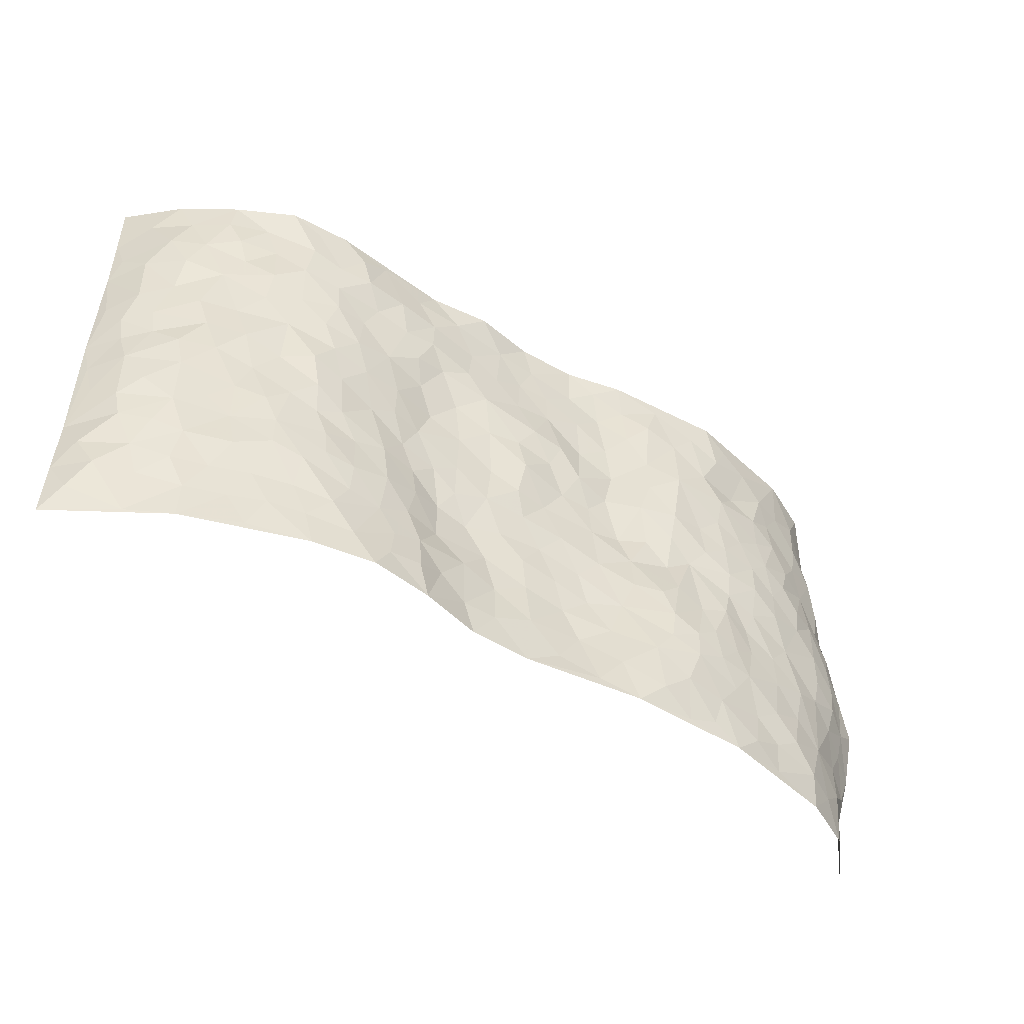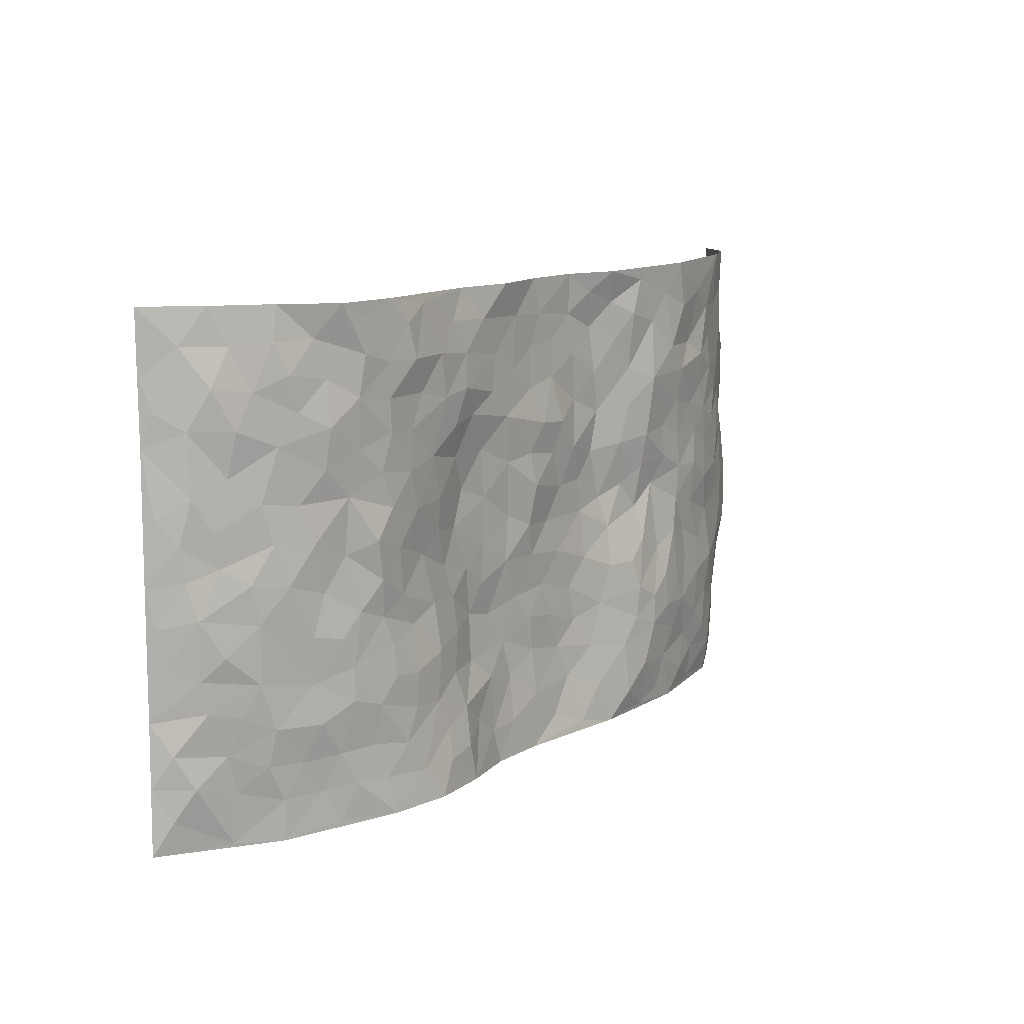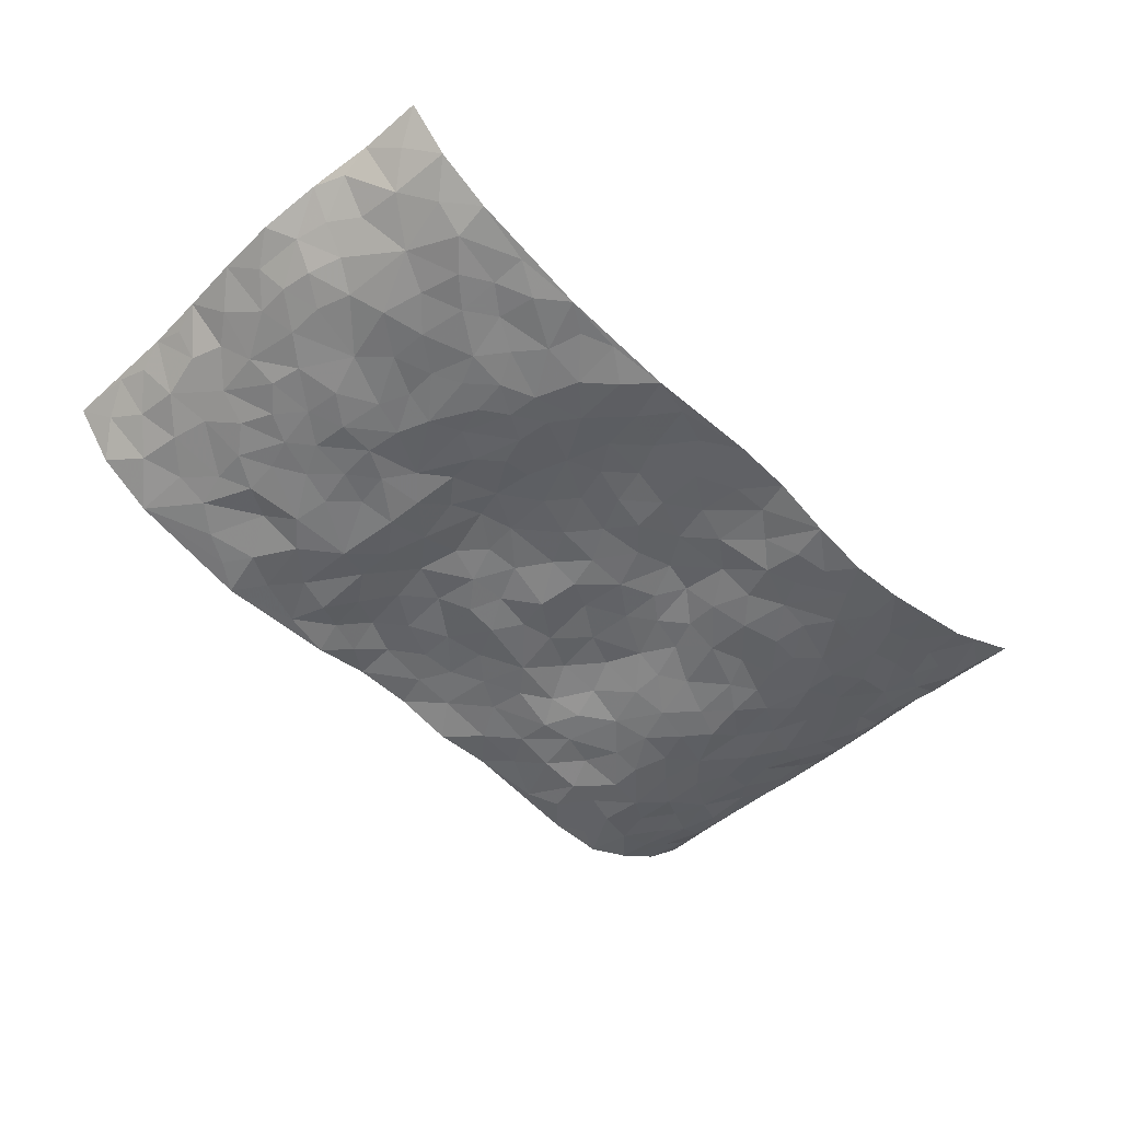
<metadata>
{"format":"obj","ext":"obj","renderer":"f3d","projection":"perspective","resolution":1024,"background":"white","views":[{"elev":-49.3,"azim":147.1,"up":"+Y"},{"elev":11.7,"azim":127.7,"up":"+Y"},{"elev":-51.6,"azim":-45.9,"up":"+Z"}]}
</metadata>
<code>
v -0.9115 0.007971 0.1747
v -0.9245 0.9971 0.1598
v 0.9376 0.002512 0.1465
v 0.9185 1 0.1615
v -0.7915 0.3933 0.02686
v -0.9454 0.5005 0.1271
v -0.8481 0.3583 0.0516
v 0.00221 0.0009367 -0.01671
v -0.9389 0.2532 0.1381
v -0.9003 0.3391 0.09166
v -0.7254 0.002577 0.02138
v -0.9175 0.1329 0.1645
v -0.7078 0.2934 -0.002289
v -0.8335 0.003798 0.0798
v -0.8272 0.2897 0.05326
v -0.4866 0.003439 -0.03424
v -0.9142 0.1921 0.1357
v -0.2906 0.1682 -0.04677
v -0.7707 0.3229 0.02222
v -0.8417 0.122 0.07452
v -0.8814 0.06808 0.1249
v -0.7828 0.06512 0.04229
v -0.6691 0.1271 -0.00944
v -0.7189 0.07484 0.006942
v -0.8487 0.2095 0.08171
v -0.8843 0.2721 0.09419
v -0.7602 0.1773 0.02592
v -0.6878 0.2099 -0.001533
v -0.8534 0.4893 0.05582
v -0.9522 0.3761 0.1168
v -0.7299 1.001 0.008974
v -0.5345 0.2233 -0.03788
v 0.2598 0.1585 -0.03942
v -0.925 0.748 0.1529
v -0.3653 0.3947 -0.03985
v -0.7739 0.7542 0.03103
v -0.7896 0.8329 0.03634
v -0.5801 0.443 -0.02312
v -0.5991 0.607 -0.02128
v -0.4882 0.9989 -0.04781
v -0.9152 0.6862 0.1302
v -0.6601 0.5634 -0.01028
v -0.3889 0.7538 -0.0489
v -0.5076 0.2811 -0.04107
v -0.4578 0.2264 -0.05052
v -0.4924 0.1632 -0.04026
v -0.4467 0.6371 -0.03377
v -0.3652 0.5591 -0.03167
v 0.1665 0.4725 -0.007453
v -0.3311 0.2225 -0.04997
v -0.2108 0.6098 -0.003849
v -0.3733 0.6282 -0.04112
v -0.299 0.05851 -0.05288
v -0.6259 0.7117 -0.0171
v -0.3925 0.1958 -0.05617
v -0.8525 0.6183 0.07263
v -0.03696 0.3474 -0.003504
v 0.05851 0.3381 -0.003558
v 0.2994 0.4501 -0.01557
v -0.09448 0.5508 -0.008512
v -0.1651 0.5552 -0.004153
v 0.0925 0.6283 -0.01479
v -0.6299 0.3465 -0.0138
v -0.7459 0.5751 0.009387
v -0.9072 0.8093 0.1325
v -0.5556 0.13 -0.02443
v -0.3644 0.01373 -0.0399
v -0.7907 0.467 0.02537
v -0.614 0.1727 -0.0208
v -0.608 0.01945 -0.00774
v -0.2421 0.003443 -0.0424
v -0.611 0.08908 -0.01365
v -0.543 0.05428 -0.02876
v -0.4281 0.03893 -0.03958
v -0.4481 0.1053 -0.0437
v -0.8718 0.6861 0.08045
v -0.9198 0.8727 0.1498
v -0.734 0.51 0.007021
v 0.0002572 0.9958 -0.01045
v -0.7921 0.6765 0.04054
v -0.5592 0.3156 -0.02712
v -0.5115 0.4622 -0.03066
v 0.007148 0.5697 -0.02406
v -0.04818 0.4825 -0.006305
v 0.004305 0.4189 -0.007666
v -0.1236 0.1273 -0.01007
v -0.5682 0.6712 -0.02611
v -0.8933 0.5634 0.08967
v -0.7282 0.6925 0.009025
v -0.447 0.2985 -0.04938
v -0.6287 0.2678 -0.01842
v -0.5003 0.6893 -0.03578
v -0.1724 0.4842 -0.004166
v -0.2618 0.4357 -0.01552
v -0.646 0.6503 -0.01488
v -0.009147 0.116 -0.01195
v -0.4146 0.511 -0.02375
v -0.3402 0.2901 -0.05129
v -0.2409 0.5024 -0.001932
v -0.1795 0.3817 -0.01208
v -0.9338 0.6236 0.1434
v -0.7031 0.624 -0.001724
v -0.8045 0.5807 0.03799
v -0.3596 0.1112 -0.05572
v -0.5209 0.5342 -0.03076
v -0.6798 0.4069 -0.002689
v -0.1296 0.3238 -0.006867
v -0.1493 0.249 -0.007934
v -0.5168 0.6127 -0.03111
v 0.1083 0.7262 -0.02367
v -0.002591 0.2136 -0.004549
v -0.07223 0.2725 -0.005527
v 0.005739 0.2872 -0.006842
v -0.4277 0.3645 -0.03718
v -0.1958 0.1838 -0.02087
v -0.6532 0.4887 -0.01555
v -0.5537 0.3819 -0.02337
v -0.4908 0.3931 -0.03952
v -0.3074 0.5237 -0.01522
v -0.2572 0.3511 -0.02761
v -0.3549 0.4666 -0.0208
v -0.2257 0.2712 -0.02304
v -0.08941 0.4109 -0.00765
v -0.5943 0.5325 -0.02627
v -0.09152 0.1973 -0.00392
v -0.2113 0.09411 -0.0332
v -0.3965 0.2598 -0.05392
v -0.9081 0.4387 0.08858
v -0.8573 0.4216 0.05475
v 0.09329 0.4211 -0.008577
v 0.2107 0.236 -0.01047
v 0.08317 0.5157 -0.006619
v 0.02063 0.4867 -0.01483
v 0.1679 0.3912 -0.005801
v 0.7853 0.4975 0.02921
v 0.2216 0.4326 -0.008618
v 0.2665 0.3129 -0.02253
v 0.1615 0.5662 -0.006597
v 0.1218 0.9952 -0.03275
v -0.2913 0.6186 -0.02552
v 0.4236 0.8769 -0.05575
v 0.4902 0.9952 -0.05025
v -0.215 0.7796 -0.009334
v -0.05864 0.8618 -0.008038
v -0.3189 0.3504 -0.04392
v -0.4581 0.5665 -0.03261
v -0.07227 0.05205 -0.0147
v -0.1554 0.02281 -0.03046
v 0.1254 0.001374 -0.02042
v 0.01319 0.8572 -0.0106
v -0.01697 0.6981 -0.02523
v 0.4227 0.1975 -0.04847
v 0.3408 0.2907 -0.0415
v 0.59 0.526 -0.02093
v 0.5273 0.5459 -0.04735
v 0.4566 0.1361 -0.05299
v 0.5245 0.2279 -0.04562
v 0.4149 0.3611 -0.03482
v 0.02289 0.6389 -0.01953
v -0.05931 0.6263 -0.01529
v -0.1468 0.7278 -0.005256
v -0.08737 0.6918 -0.02069
v -0.06053 0.7888 -0.009923
v -0.1369 0.6316 -0.01459
v 0.02064 0.7719 -0.01556
v 0.2459 0.9951 -0.02092
v -0.01876 0.924 -0.009856
v -0.2688 0.8452 -0.0233
v -0.2005 0.8793 -0.004999
v -0.3159 0.7801 -0.02833
v -0.2418 0.9955 -0.0369
v -0.2296 0.695 -0.00625
v -0.317 0.6994 -0.03087
v -0.1406 0.8281 -0.00777
v -0.122 0.9967 -0.01058
v 0.2179 0.744 -0.02392
v 0.1743 0.6661 -0.009247
v 0.327 0.5935 -0.03019
v 0.263 0.5218 -0.01037
v 0.2671 0.6645 -0.01871
v 0.4243 0.7419 -0.04317
v 0.3558 0.6811 -0.03675
v 0.285 0.7304 -0.03569
v 0.06857 0.926 -0.01646
v 0.0783 0.8201 -0.01844
v 0.145 0.8553 -0.02257
v 0.2498 0.8704 -0.03523
v 0.3206 0.7905 -0.04185
v 0.234 0.5946 -0.006537
v -0.8557 0.8682 0.08646
v -0.6786 0.8182 -0.002199
v -0.8527 0.7759 0.06874
v -0.8424 0.9991 0.06615
v -0.887 0.9395 0.1141
v -0.7992 0.923 0.04328
v -0.7269 0.8874 0.01476
v -0.6042 0.9308 -0.02439
v -0.6598 0.8877 -0.009599
v -0.6854 0.7473 -0.005224
v -0.5589 0.8148 -0.0234
v -0.6213 0.7824 -0.02151
v -0.5116 0.9013 -0.0434
v -0.3907 0.8779 -0.03992
v -0.5443 0.9612 -0.03689
v -0.4649 0.8163 -0.04605
v -0.442 0.9363 -0.04281
v -0.3435 0.9715 -0.04014
v -0.5125 0.7613 -0.04169
v -0.3183 0.9001 -0.04059
v -0.2583 0.9294 -0.02245
v 0.1556 0.7822 -0.02537
v 0.2532 0.8015 -0.03842
v 0.1882 0.9305 -0.0287
v 0.3925 0.8097 -0.04191
v 0.3364 0.878 -0.04508
v 0.382 0.9795 -0.03963
v 0.289 0.9346 -0.03254
v 0.4413 0.9454 -0.05328
v 0.382 0.4926 -0.02919
v 0.3267 0.5276 -0.02486
v 0.4849 0.6026 -0.04623
v 0.4324 0.6627 -0.04616
v 0.4064 0.5865 -0.04131
v 0.3535 0.1911 -0.04373
v 0.4826 0.3348 -0.04225
v 0.4611 0.5215 -0.04232
v 0.3473 0.3878 -0.03104
v -0.1244 0.9128 -0.00516
v -0.1827 0.9557 -0.0185
v 0.3203 0.1344 -0.04767
v 0.6081 0.01476 -0.01707
v 0.2036 0.3317 -0.000582
v 0.2727 0.3837 -0.01556
v 0.5854 0.2477 -0.03517
v 0.7237 0.9988 0.01088
v 0.9278 0.2517 0.1537
v 0.492 0.8096 -0.04921
v 0.7167 0.4874 0.0002948
v 0.4887 0.7445 -0.04897
v 0.9273 0.5014 0.1523
v 0.6679 0.2938 -0.008343
v 0.5106 0.467 -0.04316
v 0.773 0.3113 0.02458
v 0.5625 0.4152 -0.0331
v 0.49 0.002759 -0.05335
v 0.0909 0.2502 0.00149
v 0.5052 0.07788 -0.04548
v 0.1361 0.3172 0.003866
v 0.4172 0.2676 -0.04755
v 0.8544 0.2656 0.07752
v 0.6404 0.4614 -0.01282
v 0.5768 0.08266 -0.02986
v 0.4498 0.4253 -0.03826
v 0.609 0.3716 -0.0289
v 0.2869 0.2331 -0.0331
v 0.4796 0.2722 -0.04751
v 0.2633 0.08021 -0.05169
v 0.3669 0.004486 -0.06983
v 0.2446 0.00337 -0.05235
v 0.2033 0.1143 -0.02553
v 0.06914 0.1677 -0.002494
v 0.146 0.1884 -0.01172
v 0.6113 0.1479 -0.02063
v 0.7726 0.4233 0.02224
v 0.7443 0.221 0.01447
v 0.6459 0.08085 -0.004518
v 0.6689 0.3845 -0.01139
v 0.7153 0.3394 0.005656
v 0.8649 0.3269 0.08359
v 0.7405 0.568 0.01314
v 0.6874 0.1457 0.00409
v 0.756 0.1497 0.02581
v 0.8296 0.3681 0.05311
v 0.904 0.3508 0.125
v 0.8673 0.4396 0.08064
v 0.5838 0.3129 -0.03384
v 0.8035 0.1063 0.05931
v 0.3318 0.06539 -0.05905
v 0.4113 0.07049 -0.0596
v 0.07327 0.07648 -0.01358
v 0.1454 0.0716 -0.01801
v 0.9188 0.7511 0.1594
v 0.7243 0.07914 0.01826
v 0.6554 0.2155 -0.01651
v 0.9168 0.426 0.1384
v 0.8789 0.5101 0.09901
v 0.7986 0.2505 0.04252
v 0.5327 0.1491 -0.03691
v 0.7259 0.001056 0.01946
v 0.5039 0.3937 -0.03679
v 0.9066 0.06445 0.121
v 0.9328 0.127 0.1499
v 0.8234 0.1805 0.06373
v 0.8758 0.1249 0.09177
v 0.8086 0.009236 0.0685
v 0.9049 0.1892 0.1186
v 0.6649 0.5555 -0.01299
v 0.6882 0.6331 -0.0007559
v 0.5851 0.6353 -0.02697
v 0.8094 0.6927 0.0562
v 0.6325 0.7705 -0.03004
v 0.9116 0.6263 0.1375
v 0.7603 0.6427 0.02391
v 0.8367 0.5961 0.06821
v 0.7283 0.7446 0.009974
v 0.8288 0.5311 0.06388
v 0.8857 0.5751 0.1056
v 0.8671 0.6608 0.0896
v 0.6399 0.6919 -0.02153
v 0.5664 0.7225 -0.0375
v 0.5109 0.673 -0.04453
v 0.8349 0.8545 0.06546
v 0.7082 0.8713 -0.002895
v 0.801 0.7779 0.04161
v 0.8676 0.78 0.0964
v 0.7708 0.8451 0.02825
v 0.9168 0.8757 0.1582
v 0.6908 0.8025 -0.00581
v 0.904 0.8131 0.1402
v 0.7336 0.9321 0.01146
v 0.8276 0.9998 0.07706
v 0.6133 0.9953 -0.04531
v 0.8012 0.9271 0.05454
v 0.8696 0.9298 0.1086
v 0.6565 0.9336 -0.01419
v 0.5577 0.8986 -0.04934
v 0.4921 0.8786 -0.05101
v 0.5515 0.9666 -0.04744
v 0.5709 0.8195 -0.04418
v 0.6336 0.8595 -0.02192
f 29 6 128
f 12 21 20
f 26 10 9
f 55 45 46
f 27 19 15
f 26 9 17
f 101 6 88
f 12 1 21
f 7 15 19
f 125 86 96
f 84 123 85
f 129 29 128
f 25 27 15
f 12 20 17
f 73 75 66
f 22 14 11
f 26 17 25
f 9 12 17
f 25 15 26
f 5 129 7
f 52 146 48
f 55 18 50
f 7 19 5
f 20 27 25
f 124 82 105
f 41 76 34
f 20 14 22
f 14 20 21
f 14 21 1
f 24 22 11
f 24 27 22
f 72 66 69
f 69 32 91
f 70 24 11
f 24 23 27
f 17 20 25
f 27 20 22
f 10 15 7
f 10 26 15
f 23 28 27
f 27 13 19
f 28 23 69
f 13 27 28
f 119 121 94
f 10 7 129
f 6 30 128
f 9 10 30
f 36 192 80
f 80 102 89
f 118 81 44
f 64 103 78
f 115 126 86
f 45 32 46
f 91 63 13
f 129 68 29
f 95 87 54
f 95 54 199
f 202 40 204
f 82 97 105
f 29 88 6
f 18 55 104
f 148 126 71
f 38 82 124
f 50 18 122
f 117 82 38
f 5 19 106
f 82 117 118
f 80 64 102
f 127 45 55
f 194 77 190
f 98 35 114
f 39 124 105
f 127 50 98
f 106 19 13
f 66 75 46
f 39 95 42
f 63 117 38
f 95 89 102
f 101 56 76
f 51 140 99
f 18 53 126
f 62 83 132
f 45 127 90
f 112 113 57
f 103 29 68
f 130 85 58
f 109 39 105
f 35 94 121
f 113 246 58
f 151 165 163
f 120 100 94
f 114 127 98
f 192 190 65
f 95 39 87
f 36 191 37
f 67 104 74
f 56 101 88
f 13 63 106
f 192 34 76
f 268 241 243
f 108 115 125
f 93 84 60
f 133 84 85
f 156 288 157
f 101 76 41
f 80 103 64
f 105 97 146
f 99 61 51
f 92 109 47
f 125 96 111
f 158 227 153
f 75 104 55
f 69 66 32
f 81 91 32
f 106 78 68
f 42 64 78
f 77 34 65
f 24 70 72
f 75 73 16
f 16 71 67
f 2 34 77
f 13 28 91
f 103 56 88
f 56 80 76
f 72 69 23
f 11 16 70
f 16 73 70
f 16 67 74
f 115 18 126
f 24 72 23
f 73 72 70
f 16 74 75
f 72 73 66
f 32 45 44
f 84 83 60
f 66 46 32
f 78 106 116
f 117 63 81
f 67 53 104
f 103 68 78
f 69 91 28
f 36 80 89
f 106 38 116
f 106 68 5
f 81 118 117
f 62 132 138
f 32 44 81
f 53 67 71
f 57 58 85
f 123 100 107
f 93 60 61
f 33 230 224
f 8 96 147
f 132 133 130
f 140 48 119
f 93 100 123
f 122 98 50
f 164 60 160
f 53 71 126
f 125 112 108
f 193 194 195
f 75 55 46
f 63 91 81
f 56 103 80
f 196 198 31
f 18 104 53
f 121 48 97
f 38 106 63
f 118 97 82
f 97 35 121
f 51 172 140
f 130 134 49
f 87 39 109
f 288 252 263
f 97 114 35
f 47 43 92
f 57 113 58
f 248 130 58
f 34 101 41
f 114 90 127
f 116 124 42
f 145 94 35
f 118 114 97
f 167 79 175
f 98 145 35
f 85 123 57
f 43 47 52
f 199 36 89
f 42 78 116
f 159 83 62
f 88 29 103
f 74 104 75
f 118 44 90
f 173 140 172
f 42 95 102
f 190 192 37
f 65 190 77
f 89 95 199
f 125 111 112
f 92 87 109
f 18 115 122
f 177 180 176
f 112 57 107
f 109 105 146
f 93 94 100
f 285 286 275
f 96 86 147
f 137 232 131
f 57 123 107
f 87 92 208
f 49 134 136
f 132 130 49
f 161 164 162
f 50 127 55
f 122 108 107
f 122 107 100
f 48 140 52
f 118 90 114
f 99 119 94
f 123 84 93
f 36 37 192
f 48 121 119
f 120 122 100
f 39 42 124
f 38 124 116
f 248 58 246
f 44 45 90
f 98 122 120
f 146 52 47
f 94 93 99
f 168 209 170
f 212 183 188
f 202 197 200
f 42 102 64
f 107 108 112
f 99 93 61
f 8 280 96
f 112 111 113
f 125 115 86
f 115 108 122
f 128 30 10
f 5 68 129
f 10 129 128
f 132 49 138
f 83 84 133
f 130 133 85
f 83 133 132
f 248 134 130
f 156 152 224
f 151 110 165
f 212 186 211
f 153 224 249
f 254 251 244
f 246 261 262
f 225 158 249
f 49 136 179
f 185 184 150
f 214 188 181
f 181 188 182
f 161 163 174
f 143 170 172
f 110 211 185
f 184 79 167
f 174 228 169
f 62 110 159
f 163 150 144
f 210 169 229
f 170 143 168
f 176 211 110
f 98 120 145
f 94 145 120
f 48 146 97
f 109 146 47
f 148 86 126
f 147 86 148
f 71 8 148
f 8 147 148
f 244 276 254
f 232 136 134
f 174 143 161
f 60 83 160
f 163 162 151
f 159 160 83
f 261 281 262
f 259 281 149
f 219 220 59
f 246 113 111
f 33 255 131
f 157 256 152
f 137 255 153
f 230 278 279
f 262 260 33
f 154 155 242
f 131 255 137
f 248 131 232
f 281 280 149
f 259 258 278
f 220 179 59
f 159 151 160
f 162 160 151
f 164 61 60
f 228 174 144
f 144 174 163
f 159 110 151
f 161 172 164
f 186 184 185
f 161 162 163
f 61 164 51
f 160 162 164
f 187 217 213
f 150 163 165
f 205 202 200
f 79 184 139
f 170 43 173
f 174 169 143
f 161 143 172
f 167 144 150
f 176 180 183
f 172 170 173
f 223 226 221
f 185 150 165
f 99 140 119
f 207 206 203
f 172 51 164
f 43 52 173
f 173 52 140
f 167 175 228
f 228 229 169
f 210 168 169
f 177 110 62
f 189 138 179
f 62 138 177
f 136 232 233
f 181 182 222
f 150 184 167
f 178 180 189
f 49 179 138
f 177 138 189
f 180 178 182
f 178 179 220
f 307 308 304
f 222 223 221
f 215 187 188
f 176 183 212
f 187 213 186
f 214 215 188
f 185 211 186
f 237 181 239
f 182 188 183
f 110 185 165
f 216 215 141
f 211 176 212
f 182 183 180
f 176 110 177
f 213 184 186
f 178 189 179
f 177 189 180
f 195 190 37
f 197 198 200
f 195 194 190
f 34 192 65
f 80 192 76
f 37 196 195
f 194 2 77
f 193 2 194
f 196 37 191
f 31 193 195
f 198 196 191
f 31 195 196
f 199 201 191
f 197 204 31
f 198 191 201
f 31 198 197
f 201 199 54
f 36 199 191
f 54 208 201
f 208 43 205
f 208 54 87
f 198 201 200
f 206 205 203
f 43 170 203
f 210 207 209
f 40 202 206
f 31 204 40
f 197 202 204
f 208 205 200
f 43 203 205
f 205 206 202
f 203 209 207
f 171 40 207
f 40 206 207
f 208 200 201
f 43 208 92
f 170 209 203
f 168 143 169
f 207 210 171
f 168 210 209
f 188 187 212
f 212 187 186
f 166 139 213
f 184 213 139
f 237 214 181
f 215 214 141
f 216 141 218
f 213 217 166
f 142 166 216
f 217 216 166
f 187 215 217
f 216 217 215
f 237 141 214
f 142 216 218
f 223 222 182
f 179 136 59
f 223 220 219
f 267 238 251
f 237 327 141
f 223 182 178
f 158 290 253
f 220 223 178
f 59 233 227
f 233 59 136
f 248 246 131
f 153 249 158
f 251 254 267
f 223 219 226
f 111 261 246
f 297 251 238
f 276 256 157
f 167 228 144
f 229 228 175
f 175 171 229
f 229 171 210
f 260 257 33
f 265 271 272
f 266 289 283
f 269 243 250
f 249 224 152
f 266 283 271
f 227 233 137
f 253 227 158
f 325 313 320
f 135 264 275
f 310 329 239
f 270 298 297
f 249 256 225
f 275 273 269
f 311 222 221
f 155 154 299
f 234 276 157
f 310 311 299
f 222 239 181
f 221 226 155
f 266 263 252
f 242 290 244
f 264 273 275
f 273 264 243
f 242 244 154
f 276 290 225
f 288 234 157
f 240 282 302
f 275 286 306
f 225 290 158
f 234 263 284
f 241 254 276
f 233 232 137
f 137 153 227
f 264 135 238
f 244 251 154
f 260 259 257
f 227 253 219
f 33 224 255
f 154 297 299
f 240 302 307
f 297 154 251
f 264 268 243
f 253 226 219
f 271 284 263
f 277 294 293
f 290 242 253
f 241 234 284
f 59 227 219
f 242 155 226
f 252 245 231
f 157 152 156
f 257 230 33
f 152 256 249
f 278 230 257
f 262 33 131
f 224 153 255
f 259 278 257
f 134 248 232
f 230 279 224
f 96 261 111
f 261 96 280
f 280 281 261
f 246 262 131
f 252 247 245
f 268 267 241
f 283 277 272
f 288 247 252
f 275 274 285
f 295 291 294
f 267 268 264
f 263 234 288
f 309 310 299
f 290 276 244
f 283 272 271
f 267 254 241
f 265 243 241
f 236 240 285
f 297 238 270
f 303 305 298
f 241 276 234
f 221 155 299
f 272 277 293
f 250 243 287
f 286 285 240
f 284 271 265
f 271 263 266
f 295 3 291
f 225 256 276
f 241 284 265
f 289 266 231
f 3 292 291
f 321 235 323
f 293 294 296
f 279 278 258
f 245 279 258
f 279 156 224
f 260 281 259
f 280 8 149
f 262 281 260
f 231 266 252
f 267 264 238
f 306 304 270
f 283 289 295
f 243 269 273
f 236 269 250
f 294 292 296
f 274 236 285
f 269 274 275
f 250 287 293
f 245 289 231
f 236 274 269
f 156 279 247
f 242 226 253
f 247 279 245
f 243 265 287
f 288 156 247
f 265 272 293
f 296 292 236
f 293 287 265
f 295 294 277
f 277 283 295
f 236 250 296
f 289 3 295
f 292 294 291
f 293 296 250
f 300 304 308
f 325 320 235
f 329 330 326
f 270 304 303
f 270 303 298
f 309 305 301
f 135 306 270
f 299 297 298
f 298 309 299
f 238 135 270
f 300 314 305
f 303 300 305
f 304 306 307
f 300 303 304
f 282 319 315
f 322 325 235
f 275 306 135
f 307 306 286
f 240 307 286
f 308 307 302
f 302 282 308
f 308 282 315
f 305 309 298
f 310 309 301
f 310 301 329
f 310 239 311
f 222 311 239
f 299 311 221
f 319 312 315
f 312 323 316
f 301 305 318
f 305 314 316
f 300 308 315
f 316 314 312
f 312 314 315
f 315 314 300
f 323 312 324
f 316 313 318
f 282 4 317
f 330 313 325
f 4 321 324
f 235 320 323
f 282 317 319
f 312 319 317
f 326 325 322
f 316 320 313
f 316 318 305
f 142 218 327
f 327 218 141
f 316 323 320
f 324 312 317
f 4 324 317
f 321 323 324
f 318 313 330
f 328 326 322
f 326 327 329
f 329 327 237
f 326 328 327
f 322 142 328
f 327 328 142
f 329 237 239
f 301 318 330
f 326 330 325
f 330 329 301

</code>
